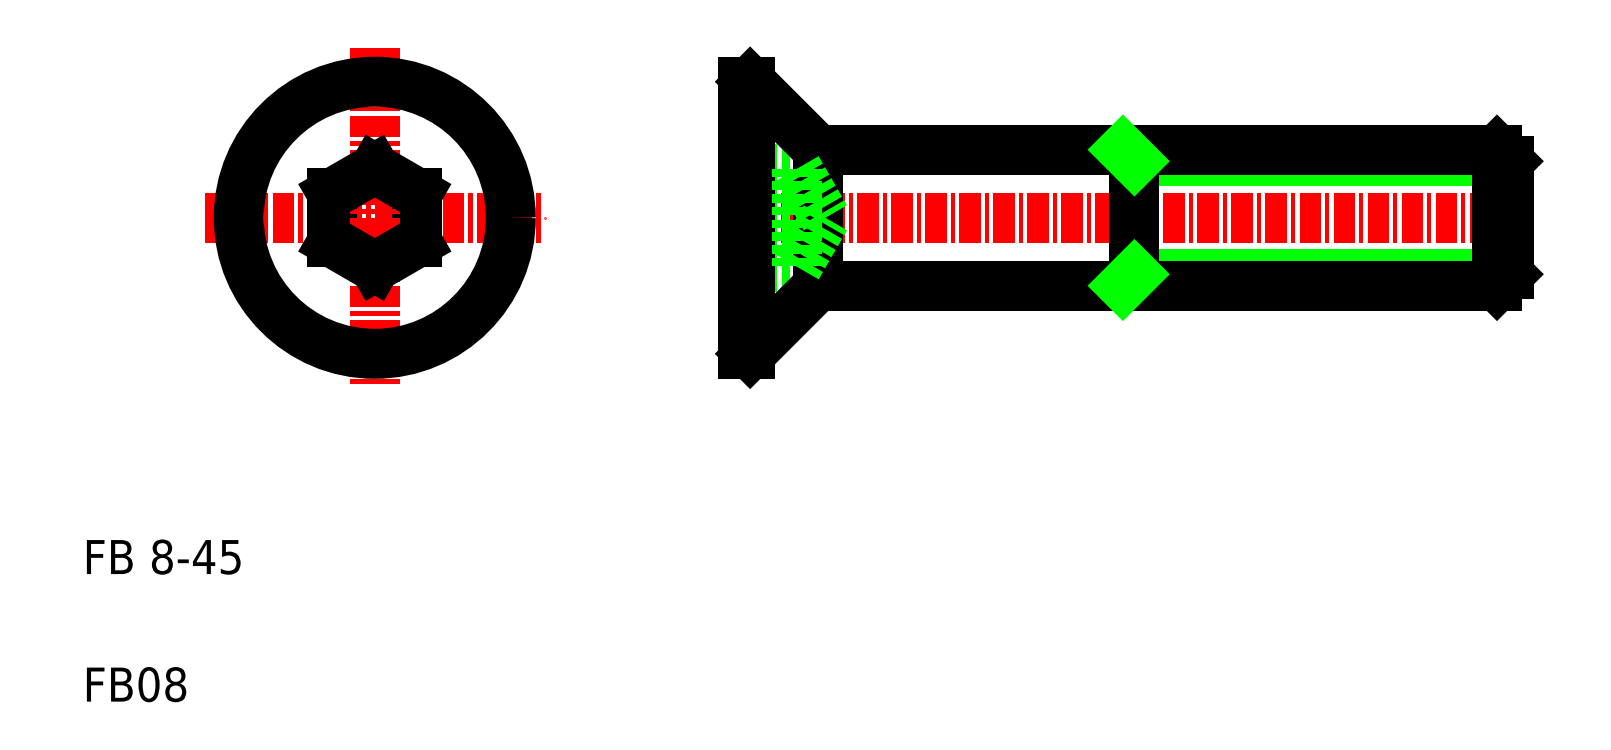
<metadata>
{"format":"dxf","ext":"dxf","renderer":"ezdxf+matplotlib","layout":"modelspace","background":"white","min_lineweight":24,"dpi":150}
</metadata>
<code>
0
SECTION
2
ENTITIES
0
LINE
8
0
10
88.84
20
36.78
30
0
11
66.84
21
36.78
31
0
0
LINE
8
0
10
88.84
20
30.13
30
0
11
66.84
21
30.13
31
0
0
LINE
8
CENTER
10
89.8
20
33.45
30
0
11
42.34
21
33.45
31
0
0
LINE
8
0
10
88.17
20
37.45
30
0
11
48.24
21
37.45
31
0
0
LINE
8
0
10
88.17
20
29.45
30
0
11
48.24
21
29.45
31
0
0
LINE
8
CENTER
10
12.17
20
33.45
30
0
11
32.17
21
33.45
31
0
0
TEXT
8
0
10
5
20
12.5
30
0
40
2
1
FB 8-45
0
TEXT
8
0
10
5
20
5
30
0
40
2
1
FB08
0
LINE
8
0
10
43.84
20
36.34
30
0
11
47
21
36.34
31
0
0
LINE
8
0
10
48.24
20
37.45
30
0
11
44.24
21
41.45
31
0
0
LINE
8
0
10
43.84
20
30.57
30
0
11
47
21
30.57
31
0
0
LINE
8
0
10
43.84
20
32.01
30
0
11
47
21
32.01
31
0
0
LINE
8
0
10
43.84
20
34.9
30
0
11
47
21
34.9
31
0
0
LINE
8
0
10
48.24
20
29.45
30
0
11
44.24
21
25.45
31
0
0
LINE
8
0
10
24.67
20
32.01
30
0
11
24.67
21
34.9
31
0
0
LINE
8
0
10
19.67
20
34.9
30
0
11
19.67
21
32.01
31
0
0
LINE
8
CENTER
10
22.17
20
43.45
30
0
11
22.17
21
23.45
31
0
0
LINE
8
0
10
44.24
20
41.45
30
0
11
44.24
21
25.45
31
0
0
LINE
8
0
10
43.84
20
41.45
30
0
11
43.84
21
25.45
31
0
0
CIRCLE
8
0
10
22.17
20
33.45
30
0
40
8
0
LINE
8
0
10
19.67
20
32.01
30
0
11
22.17
21
30.57
31
0
0
LINE
8
0
10
22.17
20
30.57
30
0
11
24.67
21
32.01
31
0
0
LINE
8
0
10
43.84
20
25.45
30
0
11
44.24
21
25.45
31
0
0
LINE
8
0
10
22.17
20
36.34
30
0
11
19.67
21
34.9
31
0
0
LINE
8
0
10
24.67
20
34.9
30
0
11
22.17
21
36.34
31
0
0
LINE
8
0
10
43.84
20
41.45
30
0
11
44.24
21
41.45
31
0
0
LINE
8
0
10
66.84
20
29.45
30
0
11
66.84
21
37.45
31
0
0
LINE
8
0
10
48.24
20
37.45
30
0
11
48.24
21
29.45
31
0
0
LINE
8
0
10
47
20
36.34
30
0
11
47
21
30.57
31
0
0
LINE
8
0
10
66.84
20
30.13
30
0
11
66.17
21
29.45
31
0
0
LINE
8
0
10
66.84
20
36.78
30
0
11
66.17
21
37.45
31
0
0
LINE
8
0
10
88.17
20
29.45
30
0
11
88.17
21
37.45
31
0
0
LINE
8
0
10
88.84
20
30.13
30
0
11
88.84
21
36.78
31
0
0
LINE
8
0
10
88.84
20
30.13
30
0
11
88.17
21
29.45
31
0
0
LINE
8
0
10
88.84
20
36.78
30
0
11
88.17
21
37.45
31
0
0
LINE
8
0
10
47
20
36.34
30
0
11
48.67
21
33.45
31
0
0
LINE
8
0
10
47
20
30.57
30
0
11
48.67
21
33.45
31
0
0
ENDSEC
0
EOF

</code>
